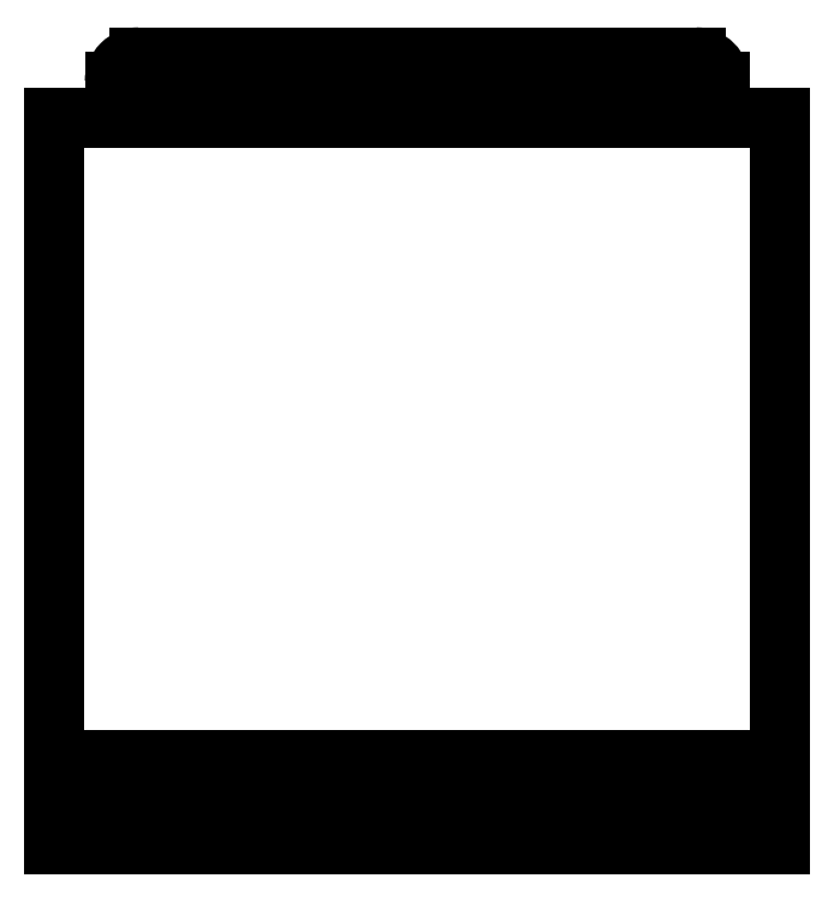
<metadata>
{"format":"dxf","ext":"dxf","renderer":"ezdxf+matplotlib","layout":"modelspace","background":"white","min_lineweight":24,"dpi":150}
</metadata>
<code>
0
SECTION
2
ENTITIES
0
LINE
8
0
10
15.71
20
-33.13
30
0
11
16.31
21
-33.13
31
0
0
LINE
8
0
10
15.71
20
-33.66
30
0
11
16.31
21
-33.66
31
0
0
LINE
8
0
10
15.71
20
-33.68
30
0
11
16.31
21
-33.68
31
0
0
LINE
8
0
10
15.71
20
-33.73
30
0
11
16.31
21
-33.73
31
0
0
ARC
8
0
10
15.78
20
-33.1
30
0
40
0.02
50
90
51
180
0
LINE
8
0
10
15.71
20
-33.68
30
0
11
15.71
21
-33.73
31
0
0
LINE
8
0
10
15.71
20
-33.13
30
0
11
15.71
21
-33.66
31
0
0
LINE
8
0
10
15.72
20
-33.66
30
0
11
15.72
21
-33.68
31
0
0
LINE
8
0
10
15.76
20
-33.1
30
0
11
15.76
21
-33.13
31
0
0
ARC
8
0
10
16.24
20
-33.1
30
0
40
0.02
50
0
51
90
0
LINE
8
0
10
16.3
20
-33.66
30
0
11
16.3
21
-33.68
31
0
0
LINE
8
0
10
16.31
20
-33.68
30
0
11
16.31
21
-33.73
31
0
0
LINE
8
0
10
16.31
20
-33.13
30
0
11
16.31
21
-33.66
31
0
0
LINE
8
0
10
16.26
20
-33.1
30
0
11
16.26
21
-33.13
31
0
0
LINE
8
0
10
15.78
20
-33.08
30
0
11
16.24
21
-33.08
31
0
0
ENDSEC
0
EOF

</code>
